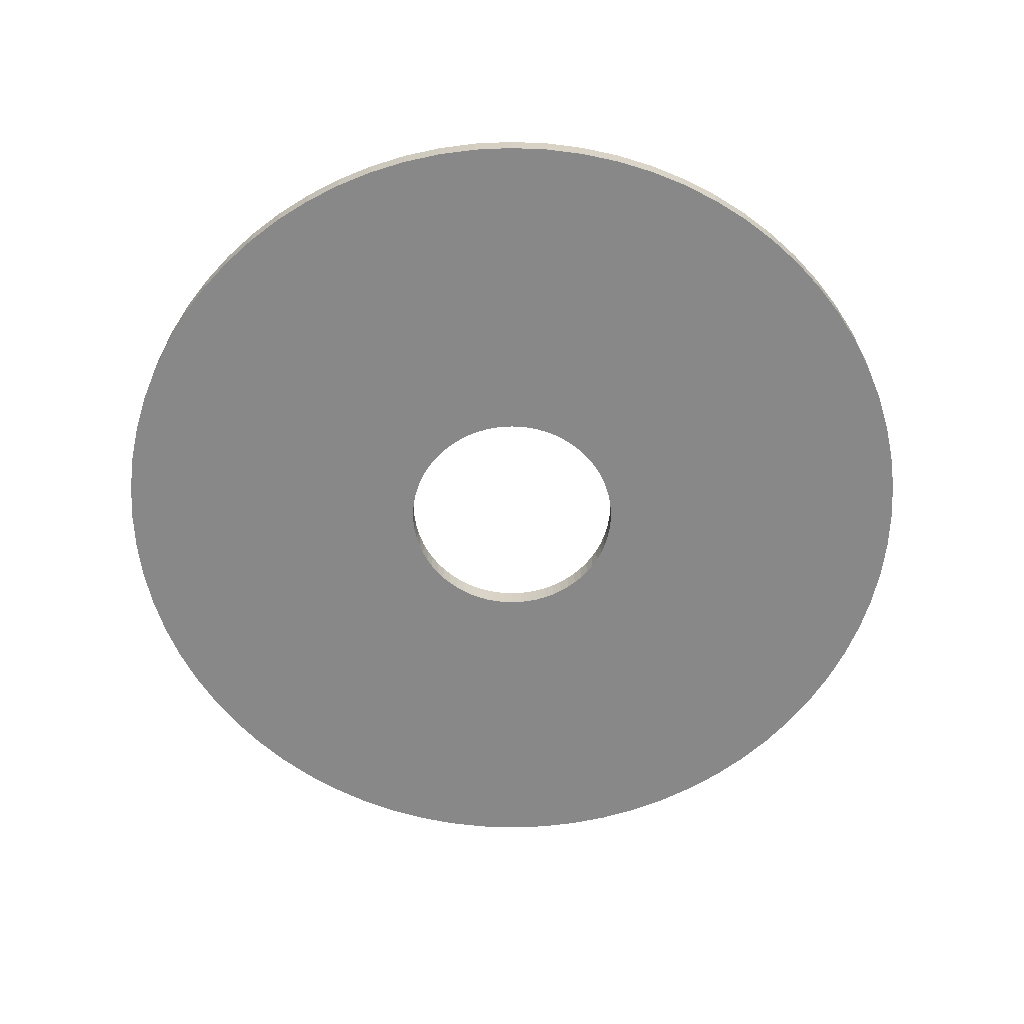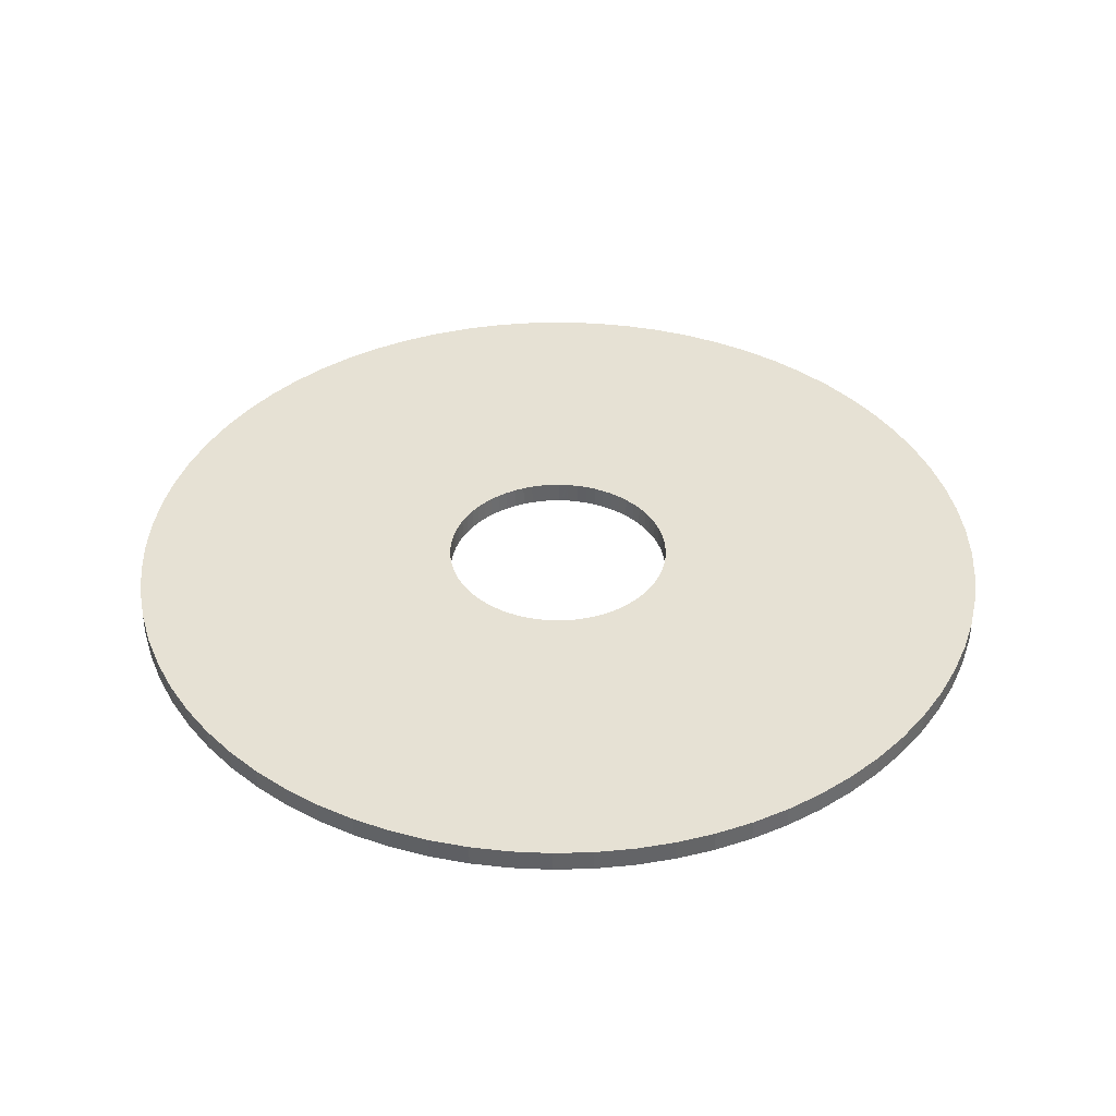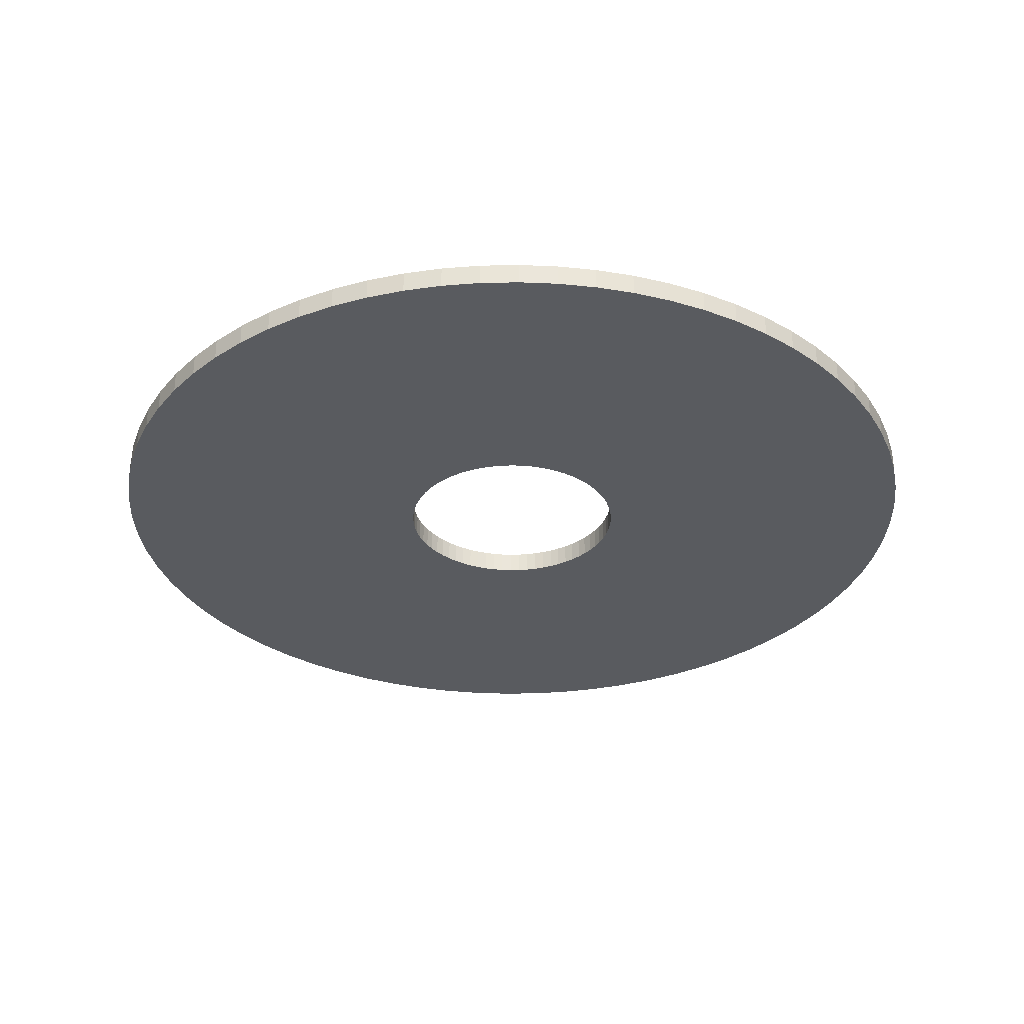
<metadata>
{"format":"obj","ext":"obj","renderer":"f3d","projection":"perspective","resolution":1024,"background":"white","views":[{"elev":-62.8,"azim":-149.9,"up":"+Z"},{"elev":39.2,"azim":55.7,"up":"+Z"},{"elev":-32.2,"azim":139.1,"up":"+Z"}]}
</metadata>
<code>
v -123 -1.507e-14 354
v -122.6 -10.72 354
v -121.2 -21.36 354
v -118.8 -31.84 354
v -115.6 -42.08 354
v -111.5 -51.99 354
v -106.5 -61.51 354
v -100.8 -70.57 354
v -94.24 -79.08 354
v -86.99 -86.99 354
v -79.08 -94.24 354
v -70.57 -100.8 354
v -61.51 -106.5 354
v -51.99 -111.5 354
v -42.08 -115.6 354
v -31.84 -118.8 354
v -21.36 -121.2 354
v -10.72 -122.6 354
v 7.533e-15 -123 354
v 10.72 -122.6 354
v 21.36 -121.2 354
v 31.84 -118.8 354
v 42.08 -115.6 354
v 51.99 -111.5 354
v 61.51 -106.5 354
v 70.57 -100.8 354
v 79.08 -94.24 354
v 86.99 -86.99 354
v 94.24 -79.08 354
v 100.8 -70.57 354
v 106.5 -61.51 354
v 111.5 -51.99 354
v 115.6 -42.08 354
v 118.8 -31.84 354
v 121.2 -21.36 354
v 122.6 -10.72 354
v 123 0 354
v 122.6 10.72 354
v 121.2 21.36 354
v 118.8 31.84 354
v 115.6 42.08 354
v 111.5 51.99 354
v 106.5 61.51 354
v 100.8 70.57 354
v 94.24 79.08 354
v 86.99 86.99 354
v 79.08 94.24 354
v 70.57 100.8 354
v 61.51 106.5 354
v 51.99 111.5 354
v 42.08 115.6 354
v 31.84 118.8 354
v 21.36 121.2 354
v 10.72 122.6 354
v 7.533e-15 123 354
v -10.72 122.6 354
v -21.36 121.2 354
v -31.84 118.8 354
v -42.08 115.6 354
v -51.99 111.5 354
v -61.51 106.5 354
v -70.57 100.8 354
v -79.08 94.24 354
v -86.99 86.99 354
v -94.24 79.08 354
v -100.8 70.57 354
v -106.5 61.51 354
v -111.5 51.99 354
v -115.6 42.08 354
v -118.8 31.84 354
v -121.2 21.36 354
v -122.6 10.72 354
v -32.05 -3.925e-15 354
v -31.93 -2.793 354
v -31.56 -5.565 354
v -30.96 -8.295 354
v -30.12 -10.96 354
v -29.05 -13.54 354
v -27.76 -16.02 354
v -26.25 -18.38 354
v -24.55 -20.6 354
v -22.66 -22.66 354
v -20.6 -24.55 354
v -18.38 -26.25 354
v -16.02 -27.76 354
v -13.54 -29.05 354
v -10.96 -30.12 354
v -8.295 -30.96 354
v -5.565 -31.56 354
v -2.793 -31.93 354
v 1.962e-15 -32.05 354
v 2.793 -31.93 354
v 5.565 -31.56 354
v 8.295 -30.96 354
v 10.96 -30.12 354
v 13.54 -29.05 354
v 16.02 -27.76 354
v 18.38 -26.25 354
v 20.6 -24.55 354
v 22.66 -22.66 354
v 24.55 -20.6 354
v 26.25 -18.38 354
v 27.76 -16.02 354
v 29.05 -13.54 354
v 30.12 -10.96 354
v 30.96 -8.295 354
v 31.56 -5.565 354
v 31.93 -2.793 354
v 32.05 0 354
v 31.93 2.793 354
v 31.56 5.565 354
v 30.96 8.295 354
v 30.12 10.96 354
v 29.05 13.54 354
v 27.76 16.02 354
v 26.25 18.38 354
v 24.55 20.6 354
v 22.66 22.66 354
v 20.6 24.55 354
v 18.38 26.25 354
v 16.02 27.76 354
v 13.54 29.05 354
v 10.96 30.12 354
v 8.295 30.96 354
v 5.565 31.56 354
v 2.793 31.93 354
v 1.962e-15 32.05 354
v -2.793 31.93 354
v -5.565 31.56 354
v -8.295 30.96 354
v -10.96 30.12 354
v -13.54 29.05 354
v -16.02 27.76 354
v -18.38 26.25 354
v -20.6 24.55 354
v -22.66 22.66 354
v -24.55 20.6 354
v -26.25 18.38 354
v -27.76 16.02 354
v -29.05 13.54 354
v -30.12 10.96 354
v -30.96 8.295 354
v -31.56 5.565 354
v -31.93 2.793 354
v -123 -1.507e-14 360
v -122.6 -10.72 360
v -121.2 -21.36 360
v -118.8 -31.84 360
v -115.6 -42.08 360
v -111.5 -51.99 360
v -106.5 -61.51 360
v -100.8 -70.57 360
v -94.24 -79.08 360
v -86.99 -86.99 360
v -79.08 -94.24 360
v -70.57 -100.8 360
v -61.51 -106.5 360
v -51.99 -111.5 360
v -42.08 -115.6 360
v -31.84 -118.8 360
v -21.36 -121.2 360
v -10.72 -122.6 360
v 7.533e-15 -123 360
v 10.72 -122.6 360
v 21.36 -121.2 360
v 31.84 -118.8 360
v 42.08 -115.6 360
v 51.99 -111.5 360
v 61.51 -106.5 360
v 70.57 -100.8 360
v 79.08 -94.24 360
v 86.99 -86.99 360
v 94.24 -79.08 360
v 100.8 -70.57 360
v 106.5 -61.51 360
v 111.5 -51.99 360
v 115.6 -42.08 360
v 118.8 -31.84 360
v 121.2 -21.36 360
v 122.6 -10.72 360
v 123 0 360
v 122.6 10.72 360
v 121.2 21.36 360
v 118.8 31.84 360
v 115.6 42.08 360
v 111.5 51.99 360
v 106.5 61.51 360
v 100.8 70.57 360
v 94.24 79.08 360
v 86.99 86.99 360
v 79.08 94.24 360
v 70.57 100.8 360
v 61.51 106.5 360
v 51.99 111.5 360
v 42.08 115.6 360
v 31.84 118.8 360
v 21.36 121.2 360
v 10.72 122.6 360
v 7.533e-15 123 360
v -10.72 122.6 360
v -21.36 121.2 360
v -31.84 118.8 360
v -42.08 115.6 360
v -51.99 111.5 360
v -61.51 106.5 360
v -70.57 100.8 360
v -79.08 94.24 360
v -86.99 86.99 360
v -94.24 79.08 360
v -100.8 70.57 360
v -106.5 61.51 360
v -111.5 51.99 360
v -115.6 42.08 360
v -118.8 31.84 360
v -121.2 21.36 360
v -122.6 10.72 360
v -32.05 -3.925e-15 360
v -31.93 -2.793 360
v -31.56 -5.565 360
v -30.96 -8.295 360
v -30.12 -10.96 360
v -29.05 -13.54 360
v -27.76 -16.02 360
v -26.25 -18.38 360
v -24.55 -20.6 360
v -22.66 -22.66 360
v -20.6 -24.55 360
v -18.38 -26.25 360
v -16.02 -27.76 360
v -13.54 -29.05 360
v -10.96 -30.12 360
v -8.295 -30.96 360
v -5.565 -31.56 360
v -2.793 -31.93 360
v 1.962e-15 -32.05 360
v 2.793 -31.93 360
v 5.565 -31.56 360
v 8.295 -30.96 360
v 10.96 -30.12 360
v 13.54 -29.05 360
v 16.02 -27.76 360
v 18.38 -26.25 360
v 20.6 -24.55 360
v 22.66 -22.66 360
v 24.55 -20.6 360
v 26.25 -18.38 360
v 27.76 -16.02 360
v 29.05 -13.54 360
v 30.12 -10.96 360
v 30.96 -8.295 360
v 31.56 -5.565 360
v 31.93 -2.793 360
v 32.05 0 360
v 31.93 2.793 360
v 31.56 5.565 360
v 30.96 8.295 360
v 30.12 10.96 360
v 29.05 13.54 360
v 27.76 16.02 360
v 26.25 18.38 360
v 24.55 20.6 360
v 22.66 22.66 360
v 20.6 24.55 360
v 18.38 26.25 360
v 16.02 27.76 360
v 13.54 29.05 360
v 10.96 30.12 360
v 8.295 30.96 360
v 5.565 31.56 360
v 2.793 31.93 360
v 1.962e-15 32.05 360
v -2.793 31.93 360
v -5.565 31.56 360
v -8.295 30.96 360
v -10.96 30.12 360
v -13.54 29.05 360
v -16.02 27.76 360
v -18.38 26.25 360
v -20.6 24.55 360
v -22.66 22.66 360
v -24.55 20.6 360
v -26.25 18.38 360
v -27.76 16.02 360
v -29.05 13.54 360
v -30.12 10.96 360
v -30.96 8.295 360
v -31.56 5.565 360
v -31.93 2.793 360
v -123 -1.507e-14 354
v -122.6 -10.72 354
v -121.2 -21.36 354
v -118.8 -31.84 354
v -115.6 -42.08 354
v -111.5 -51.99 354
v -106.5 -61.51 354
v -100.8 -70.57 354
v -94.24 -79.08 354
v -86.99 -86.99 354
v -79.08 -94.24 354
v -70.57 -100.8 354
v -61.51 -106.5 354
v -51.99 -111.5 354
v -42.08 -115.6 354
v -31.84 -118.8 354
v -21.36 -121.2 354
v -10.72 -122.6 354
v 7.533e-15 -123 354
v 10.72 -122.6 354
v 21.36 -121.2 354
v 31.84 -118.8 354
v 42.08 -115.6 354
v 51.99 -111.5 354
v 61.51 -106.5 354
v 70.57 -100.8 354
v 79.08 -94.24 354
v 86.99 -86.99 354
v 94.24 -79.08 354
v 100.8 -70.57 354
v 106.5 -61.51 354
v 111.5 -51.99 354
v 115.6 -42.08 354
v 118.8 -31.84 354
v 121.2 -21.36 354
v 122.6 -10.72 354
v 123 0 354
v 122.6 10.72 354
v 121.2 21.36 354
v 118.8 31.84 354
v 115.6 42.08 354
v 111.5 51.99 354
v 106.5 61.51 354
v 100.8 70.57 354
v 94.24 79.08 354
v 86.99 86.99 354
v 79.08 94.24 354
v 70.57 100.8 354
v 61.51 106.5 354
v 51.99 111.5 354
v 42.08 115.6 354
v 31.84 118.8 354
v 21.36 121.2 354
v 10.72 122.6 354
v 7.533e-15 123 354
v -10.72 122.6 354
v -21.36 121.2 354
v -31.84 118.8 354
v -42.08 115.6 354
v -51.99 111.5 354
v -61.51 106.5 354
v -70.57 100.8 354
v -79.08 94.24 354
v -86.99 86.99 354
v -94.24 79.08 354
v -100.8 70.57 354
v -106.5 61.51 354
v -111.5 51.99 354
v -115.6 42.08 354
v -118.8 31.84 354
v -121.2 21.36 354
v -122.6 10.72 354
v -123 -1.507e-14 360
v -122.6 -10.72 360
v -121.2 -21.36 360
v -118.8 -31.84 360
v -115.6 -42.08 360
v -111.5 -51.99 360
v -106.5 -61.51 360
v -100.8 -70.57 360
v -94.24 -79.08 360
v -86.99 -86.99 360
v -79.08 -94.24 360
v -70.57 -100.8 360
v -61.51 -106.5 360
v -51.99 -111.5 360
v -42.08 -115.6 360
v -31.84 -118.8 360
v -21.36 -121.2 360
v -10.72 -122.6 360
v 7.533e-15 -123 360
v 10.72 -122.6 360
v 21.36 -121.2 360
v 31.84 -118.8 360
v 42.08 -115.6 360
v 51.99 -111.5 360
v 61.51 -106.5 360
v 70.57 -100.8 360
v 79.08 -94.24 360
v 86.99 -86.99 360
v 94.24 -79.08 360
v 100.8 -70.57 360
v 106.5 -61.51 360
v 111.5 -51.99 360
v 115.6 -42.08 360
v 118.8 -31.84 360
v 121.2 -21.36 360
v 122.6 -10.72 360
v 123 0 360
v 122.6 10.72 360
v 121.2 21.36 360
v 118.8 31.84 360
v 115.6 42.08 360
v 111.5 51.99 360
v 106.5 61.51 360
v 100.8 70.57 360
v 94.24 79.08 360
v 86.99 86.99 360
v 79.08 94.24 360
v 70.57 100.8 360
v 61.51 106.5 360
v 51.99 111.5 360
v 42.08 115.6 360
v 31.84 118.8 360
v 21.36 121.2 360
v 10.72 122.6 360
v 7.533e-15 123 360
v -10.72 122.6 360
v -21.36 121.2 360
v -31.84 118.8 360
v -42.08 115.6 360
v -51.99 111.5 360
v -61.51 106.5 360
v -70.57 100.8 360
v -79.08 94.24 360
v -86.99 86.99 360
v -94.24 79.08 360
v -100.8 70.57 360
v -106.5 61.51 360
v -111.5 51.99 360
v -115.6 42.08 360
v -118.8 31.84 360
v -121.2 21.36 360
v -122.6 10.72 360
v -32.05 -3.925e-15 354
v -31.93 -2.793 354
v -31.56 -5.565 354
v -30.96 -8.295 354
v -30.12 -10.96 354
v -29.05 -13.54 354
v -27.76 -16.02 354
v -26.25 -18.38 354
v -24.55 -20.6 354
v -22.66 -22.66 354
v -20.6 -24.55 354
v -18.38 -26.25 354
v -16.02 -27.76 354
v -13.54 -29.05 354
v -10.96 -30.12 354
v -8.295 -30.96 354
v -5.565 -31.56 354
v -2.793 -31.93 354
v 1.962e-15 -32.05 354
v 2.793 -31.93 354
v 5.565 -31.56 354
v 8.295 -30.96 354
v 10.96 -30.12 354
v 13.54 -29.05 354
v 16.02 -27.76 354
v 18.38 -26.25 354
v 20.6 -24.55 354
v 22.66 -22.66 354
v 24.55 -20.6 354
v 26.25 -18.38 354
v 27.76 -16.02 354
v 29.05 -13.54 354
v 30.12 -10.96 354
v 30.96 -8.295 354
v 31.56 -5.565 354
v 31.93 -2.793 354
v 32.05 0 354
v 31.93 2.793 354
v 31.56 5.565 354
v 30.96 8.295 354
v 30.12 10.96 354
v 29.05 13.54 354
v 27.76 16.02 354
v 26.25 18.38 354
v 24.55 20.6 354
v 22.66 22.66 354
v 20.6 24.55 354
v 18.38 26.25 354
v 16.02 27.76 354
v 13.54 29.05 354
v 10.96 30.12 354
v 8.295 30.96 354
v 5.565 31.56 354
v 2.793 31.93 354
v 1.962e-15 32.05 354
v -2.793 31.93 354
v -5.565 31.56 354
v -8.295 30.96 354
v -10.96 30.12 354
v -13.54 29.05 354
v -16.02 27.76 354
v -18.38 26.25 354
v -20.6 24.55 354
v -22.66 22.66 354
v -24.55 20.6 354
v -26.25 18.38 354
v -27.76 16.02 354
v -29.05 13.54 354
v -30.12 10.96 354
v -30.96 8.295 354
v -31.56 5.565 354
v -31.93 2.793 354
v -32.05 -3.925e-15 360
v -31.93 -2.793 360
v -31.56 -5.565 360
v -30.96 -8.295 360
v -30.12 -10.96 360
v -29.05 -13.54 360
v -27.76 -16.02 360
v -26.25 -18.38 360
v -24.55 -20.6 360
v -22.66 -22.66 360
v -20.6 -24.55 360
v -18.38 -26.25 360
v -16.02 -27.76 360
v -13.54 -29.05 360
v -10.96 -30.12 360
v -8.295 -30.96 360
v -5.565 -31.56 360
v -2.793 -31.93 360
v 1.962e-15 -32.05 360
v 2.793 -31.93 360
v 5.565 -31.56 360
v 8.295 -30.96 360
v 10.96 -30.12 360
v 13.54 -29.05 360
v 16.02 -27.76 360
v 18.38 -26.25 360
v 20.6 -24.55 360
v 22.66 -22.66 360
v 24.55 -20.6 360
v 26.25 -18.38 360
v 27.76 -16.02 360
v 29.05 -13.54 360
v 30.12 -10.96 360
v 30.96 -8.295 360
v 31.56 -5.565 360
v 31.93 -2.793 360
v 32.05 0 360
v 31.93 2.793 360
v 31.56 5.565 360
v 30.96 8.295 360
v 30.12 10.96 360
v 29.05 13.54 360
v 27.76 16.02 360
v 26.25 18.38 360
v 24.55 20.6 360
v 22.66 22.66 360
v 20.6 24.55 360
v 18.38 26.25 360
v 16.02 27.76 360
v 13.54 29.05 360
v 10.96 30.12 360
v 8.295 30.96 360
v 5.565 31.56 360
v 2.793 31.93 360
v 1.962e-15 32.05 360
v -2.793 31.93 360
v -5.565 31.56 360
v -8.295 30.96 360
v -10.96 30.12 360
v -13.54 29.05 360
v -16.02 27.76 360
v -18.38 26.25 360
v -20.6 24.55 360
v -22.66 22.66 360
v -24.55 20.6 360
v -26.25 18.38 360
v -27.76 16.02 360
v -29.05 13.54 360
v -30.12 10.96 360
v -30.96 8.295 360
v -31.56 5.565 360
v -31.93 2.793 360
f 1 2 74 73
f 2 3 75 74
f 3 4 76 75
f 4 5 77 76
f 5 6 78 77
f 6 7 79 78
f 7 8 80 79
f 8 9 81 80
f 9 10 82 81
f 10 11 83 82
f 11 12 84 83
f 12 13 85 84
f 13 14 86 85
f 14 15 87 86
f 15 16 88 87
f 16 17 89 88
f 17 18 90 89
f 18 19 91 90
f 19 20 92 91
f 20 21 93 92
f 21 22 94 93
f 22 23 95 94
f 23 24 96 95
f 24 25 97 96
f 25 26 98 97
f 26 27 99 98
f 27 28 100 99
f 28 29 101 100
f 29 30 102 101
f 30 31 103 102
f 31 32 104 103
f 32 33 105 104
f 33 34 106 105
f 34 35 107 106
f 35 36 108 107
f 36 37 109 108
f 37 38 110 109
f 38 39 111 110
f 39 40 112 111
f 40 41 113 112
f 41 42 114 113
f 42 43 115 114
f 43 44 116 115
f 44 45 117 116
f 45 46 118 117
f 46 47 119 118
f 47 48 120 119
f 48 49 121 120
f 49 50 122 121
f 50 51 123 122
f 51 52 124 123
f 52 53 125 124
f 53 54 126 125
f 54 55 127 126
f 55 56 128 127
f 56 57 129 128
f 57 58 130 129
f 58 59 131 130
f 59 60 132 131
f 60 61 133 132
f 61 62 134 133
f 62 63 135 134
f 63 64 136 135
f 64 65 137 136
f 65 66 138 137
f 66 67 139 138
f 67 68 140 139
f 68 69 141 140
f 69 70 142 141
f 70 71 143 142
f 71 72 144 143
f 72 1 73 144
f 145 146 218 217
f 146 147 219 218
f 147 148 220 219
f 148 149 221 220
f 149 150 222 221
f 150 151 223 222
f 151 152 224 223
f 152 153 225 224
f 153 154 226 225
f 154 155 227 226
f 155 156 228 227
f 156 157 229 228
f 157 158 230 229
f 158 159 231 230
f 159 160 232 231
f 160 161 233 232
f 161 162 234 233
f 162 163 235 234
f 163 164 236 235
f 164 165 237 236
f 165 166 238 237
f 166 167 239 238
f 167 168 240 239
f 168 169 241 240
f 169 170 242 241
f 170 171 243 242
f 171 172 244 243
f 172 173 245 244
f 173 174 246 245
f 174 175 247 246
f 175 176 248 247
f 176 177 249 248
f 177 178 250 249
f 178 179 251 250
f 179 180 252 251
f 180 181 253 252
f 181 182 254 253
f 182 183 255 254
f 183 184 256 255
f 184 185 257 256
f 185 186 258 257
f 186 187 259 258
f 187 188 260 259
f 188 189 261 260
f 189 190 262 261
f 190 191 263 262
f 191 192 264 263
f 192 193 265 264
f 193 194 266 265
f 194 195 267 266
f 195 196 268 267
f 196 197 269 268
f 197 198 270 269
f 198 199 271 270
f 199 200 272 271
f 200 201 273 272
f 201 202 274 273
f 202 203 275 274
f 203 204 276 275
f 204 205 277 276
f 205 206 278 277
f 206 207 279 278
f 207 208 280 279
f 208 209 281 280
f 209 210 282 281
f 210 211 283 282
f 211 212 284 283
f 212 213 285 284
f 213 214 286 285
f 214 215 287 286
f 215 216 288 287
f 216 145 217 288
f 289 290 362 361
f 290 291 363 362
f 291 292 364 363
f 292 293 365 364
f 293 294 366 365
f 294 295 367 366
f 295 296 368 367
f 296 297 369 368
f 297 298 370 369
f 298 299 371 370
f 299 300 372 371
f 300 301 373 372
f 301 302 374 373
f 302 303 375 374
f 303 304 376 375
f 304 305 377 376
f 305 306 378 377
f 306 307 379 378
f 307 308 380 379
f 308 309 381 380
f 309 310 382 381
f 310 311 383 382
f 311 312 384 383
f 312 313 385 384
f 313 314 386 385
f 314 315 387 386
f 315 316 388 387
f 316 317 389 388
f 317 318 390 389
f 318 319 391 390
f 319 320 392 391
f 320 321 393 392
f 321 322 394 393
f 322 323 395 394
f 323 324 396 395
f 324 325 397 396
f 325 326 398 397
f 326 327 399 398
f 327 328 400 399
f 328 329 401 400
f 329 330 402 401
f 330 331 403 402
f 331 332 404 403
f 332 333 405 404
f 333 334 406 405
f 334 335 407 406
f 335 336 408 407
f 336 337 409 408
f 337 338 410 409
f 338 339 411 410
f 339 340 412 411
f 340 341 413 412
f 341 342 414 413
f 342 343 415 414
f 343 344 416 415
f 344 345 417 416
f 345 346 418 417
f 346 347 419 418
f 347 348 420 419
f 348 349 421 420
f 349 350 422 421
f 350 351 423 422
f 351 352 424 423
f 352 353 425 424
f 353 354 426 425
f 354 355 427 426
f 355 356 428 427
f 356 357 429 428
f 357 358 430 429
f 358 359 431 430
f 359 360 432 431
f 360 289 361 432
f 433 434 506 505
f 434 435 507 506
f 435 436 508 507
f 436 437 509 508
f 437 438 510 509
f 438 439 511 510
f 439 440 512 511
f 440 441 513 512
f 441 442 514 513
f 442 443 515 514
f 443 444 516 515
f 444 445 517 516
f 445 446 518 517
f 446 447 519 518
f 447 448 520 519
f 448 449 521 520
f 449 450 522 521
f 450 451 523 522
f 451 452 524 523
f 452 453 525 524
f 453 454 526 525
f 454 455 527 526
f 455 456 528 527
f 456 457 529 528
f 457 458 530 529
f 458 459 531 530
f 459 460 532 531
f 460 461 533 532
f 461 462 534 533
f 462 463 535 534
f 463 464 536 535
f 464 465 537 536
f 465 466 538 537
f 466 467 539 538
f 467 468 540 539
f 468 469 541 540
f 469 470 542 541
f 470 471 543 542
f 471 472 544 543
f 472 473 545 544
f 473 474 546 545
f 474 475 547 546
f 475 476 548 547
f 476 477 549 548
f 477 478 550 549
f 478 479 551 550
f 479 480 552 551
f 480 481 553 552
f 481 482 554 553
f 482 483 555 554
f 483 484 556 555
f 484 485 557 556
f 485 486 558 557
f 486 487 559 558
f 487 488 560 559
f 488 489 561 560
f 489 490 562 561
f 490 491 563 562
f 491 492 564 563
f 492 493 565 564
f 493 494 566 565
f 494 495 567 566
f 495 496 568 567
f 496 497 569 568
f 497 498 570 569
f 498 499 571 570
f 499 500 572 571
f 500 501 573 572
f 501 502 574 573
f 502 503 575 574
f 503 504 576 575
f 504 433 505 576

</code>
